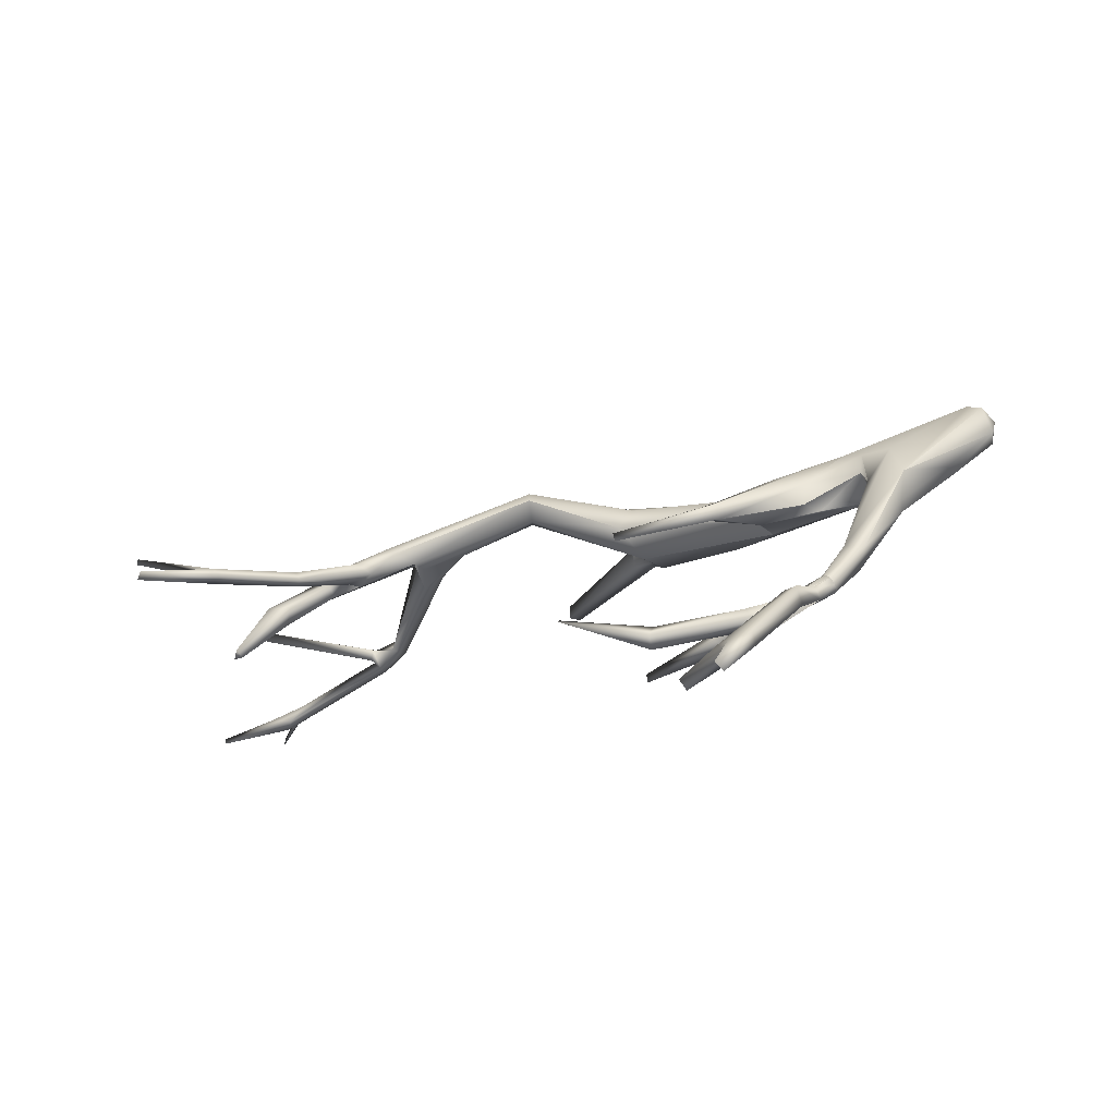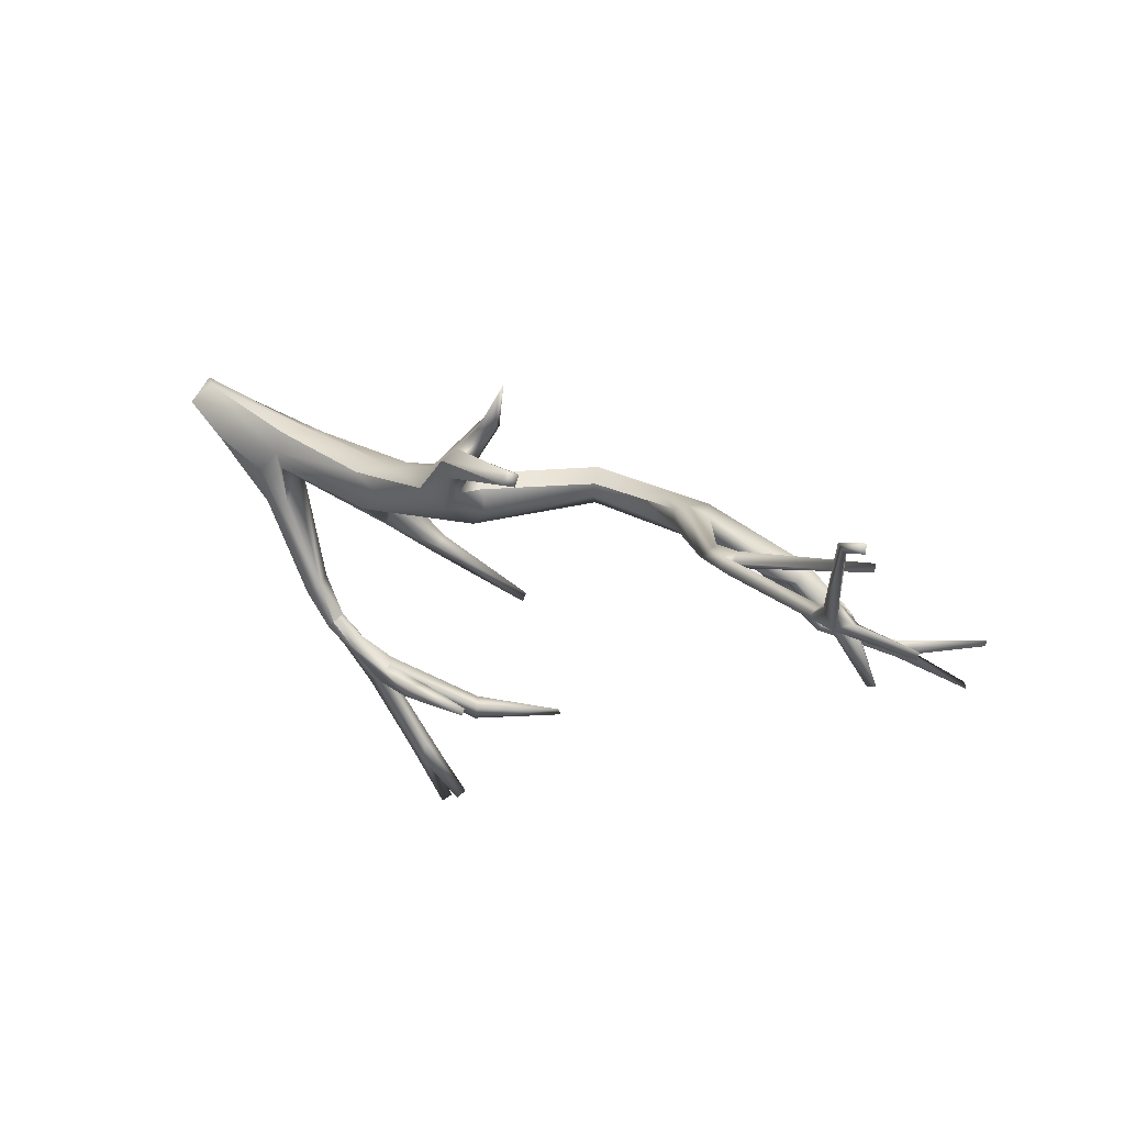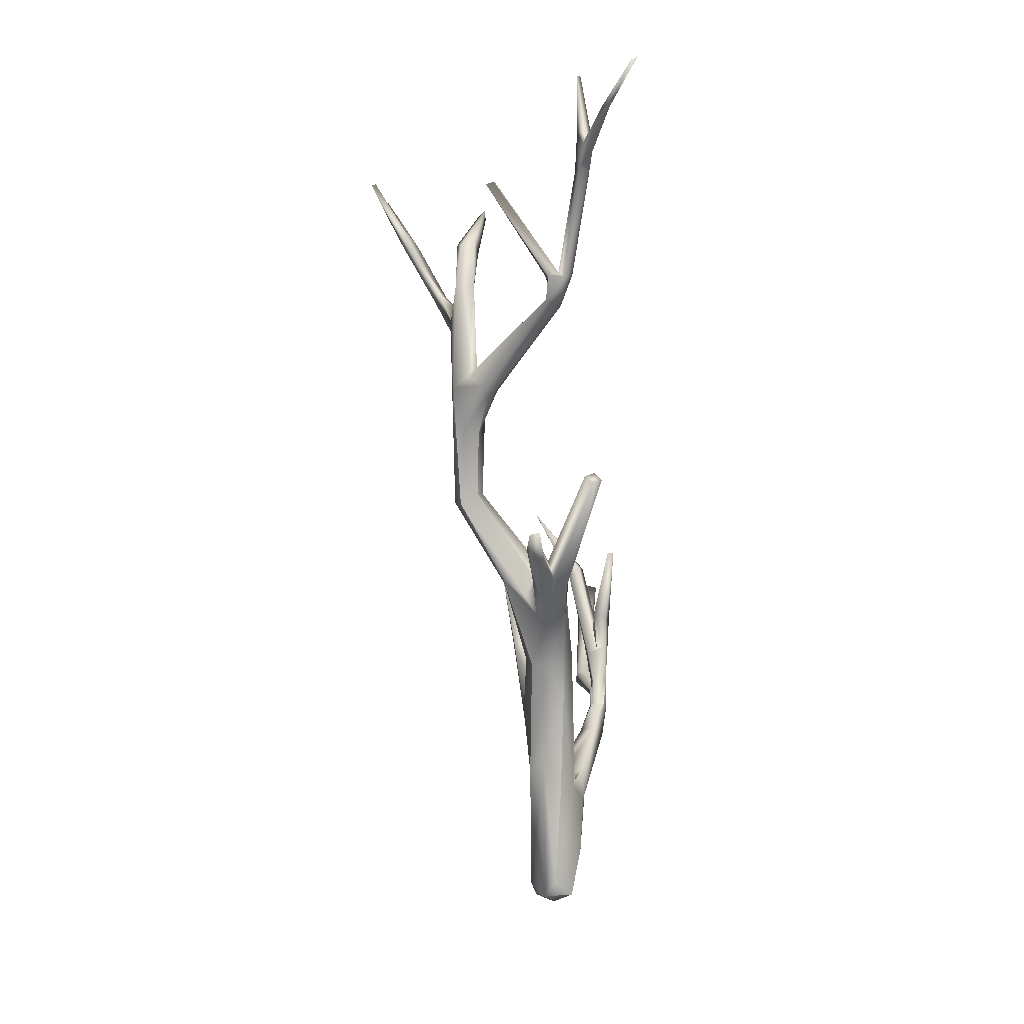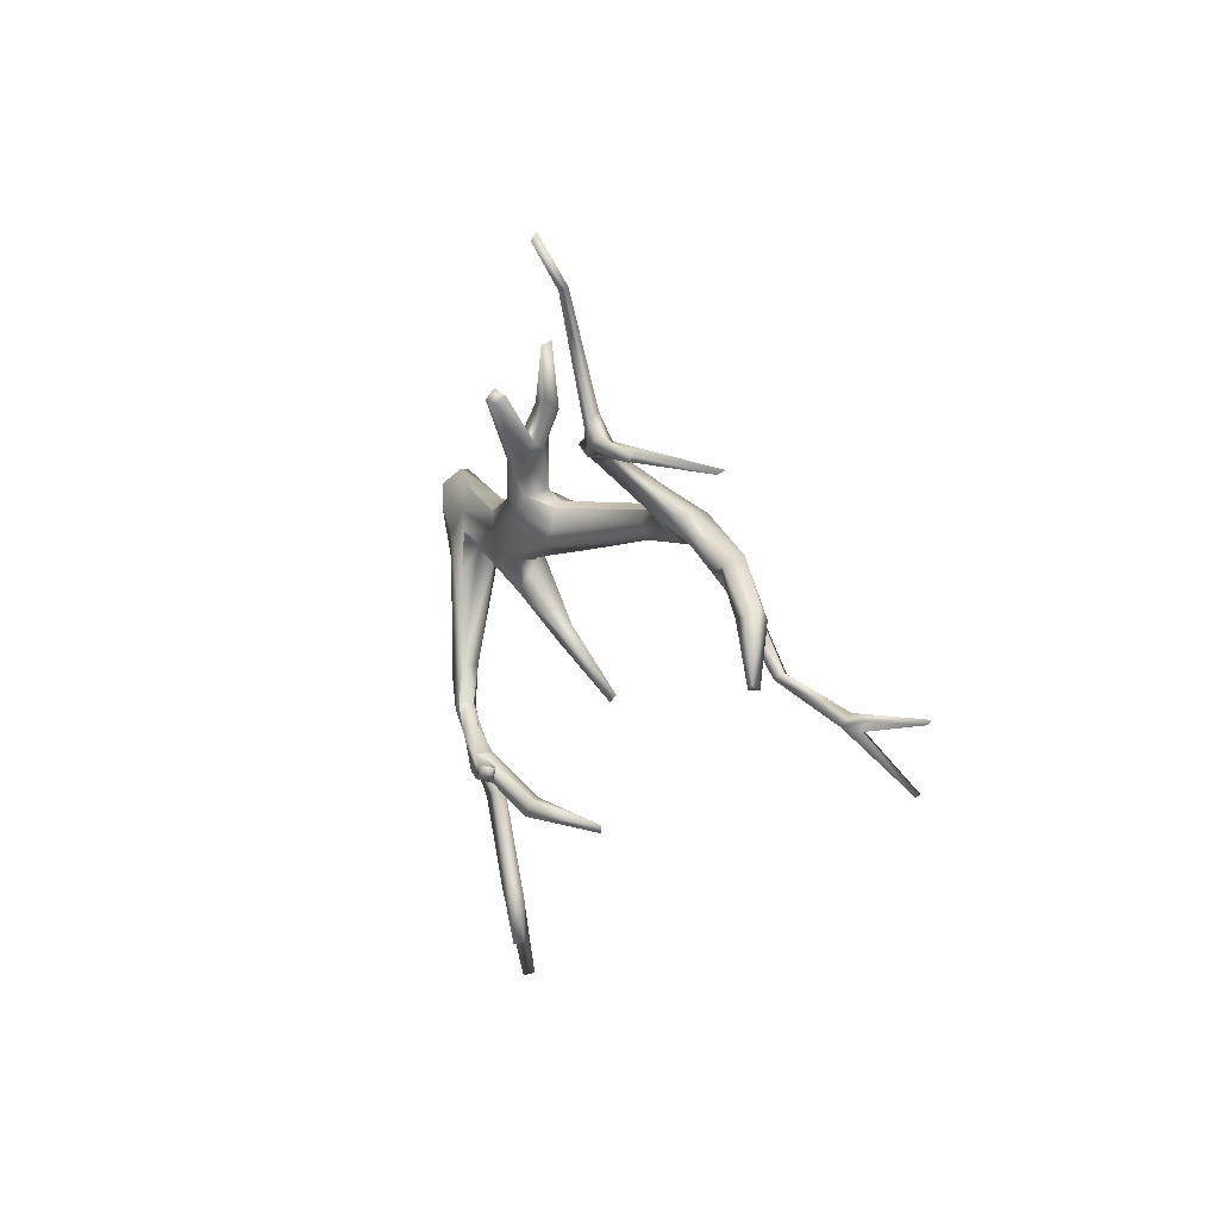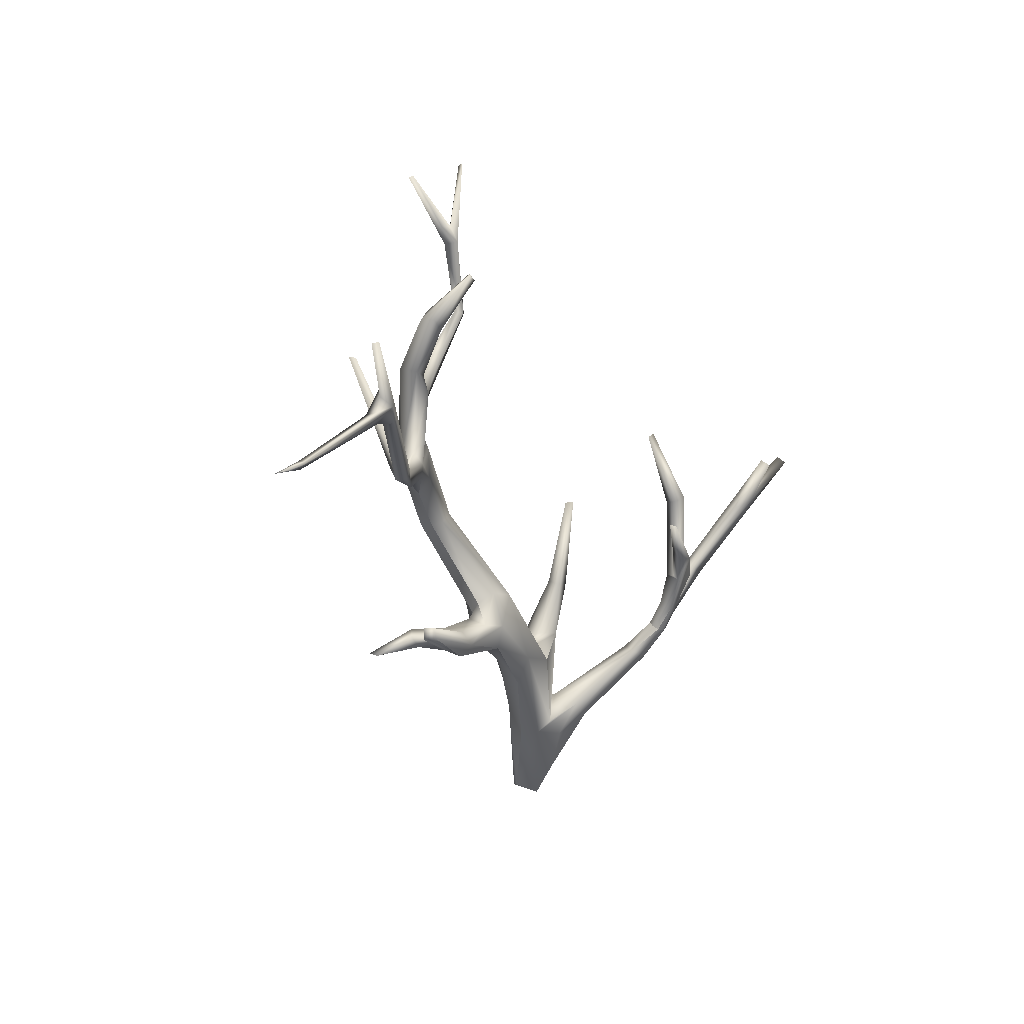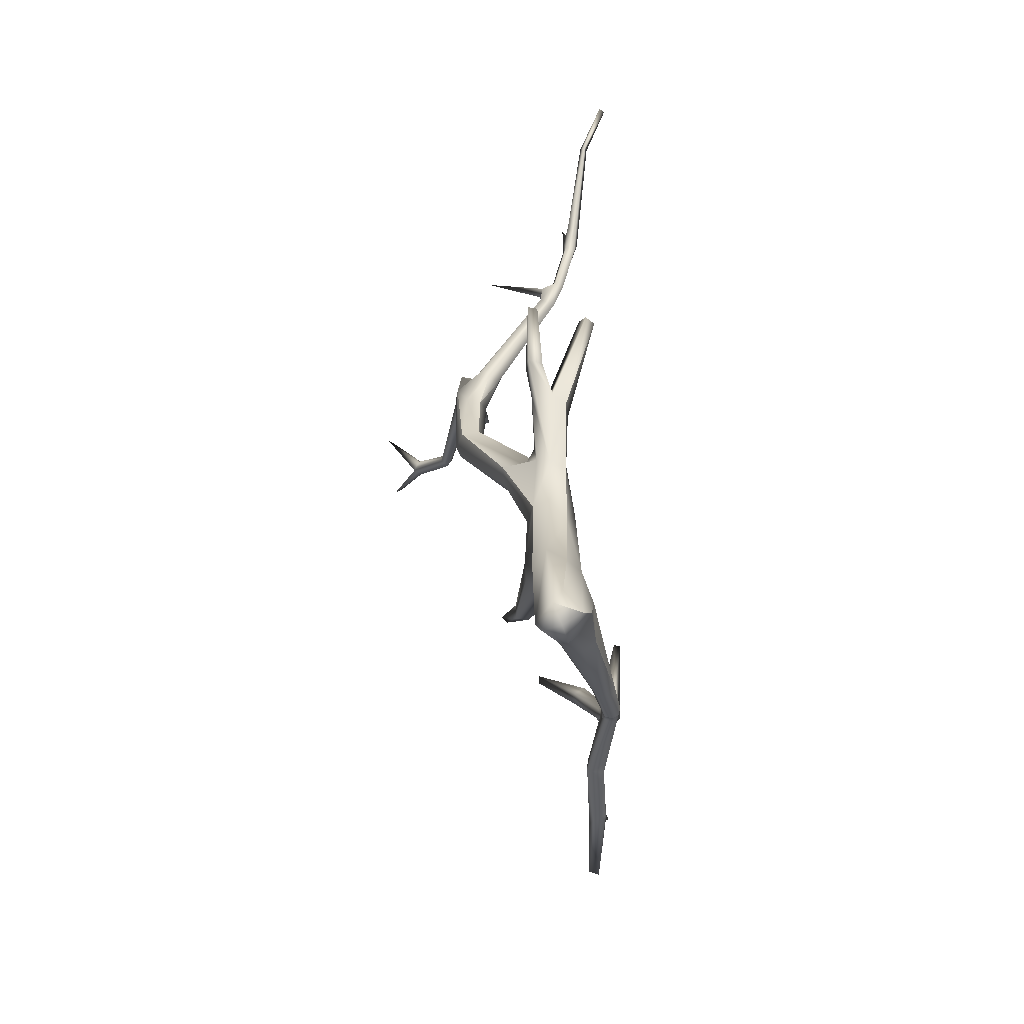
<metadata>
{"format":"obj","ext":"obj","renderer":"f3d","projection":"perspective","resolution":1024,"background":"white","views":[{"elev":-76.8,"azim":-66.3,"up":"+Z"},{"elev":45.0,"azim":128.7,"up":"+Z"},{"elev":-2.1,"azim":6.1,"up":"+Y"},{"elev":16.4,"azim":165.8,"up":"+Z"},{"elev":44.2,"azim":50.0,"up":"+Y"},{"elev":-74.0,"azim":6.3,"up":"+Y"}]}
</metadata>
<code>
o Cube
v -4.541 11.5 4.156
v -4.635 11.53 3.946
v -4.314 10.52 4.299
v -4.544 10.51 4.271
v -4.585 10.66 4.586
v -4.268 10.74 4.478
v -4.518 6.815 4.337
v -4.216 6.998 4.31
v -4.274 6.962 3.853
v -4.59 6.872 3.898
v -4.206 12.11 3.228
v -3.299 -0.3177 2.857
v -3.095 -0.2884 3.289
v -2.637 -0.2803 3.068
v -2.908 -0.3113 2.616
v -2.961 5.553 -0.4762
v -2.959 5.634 -0.7269
v -2.711 5.702 -0.7016
v -2.768 5.716 -0.4569
v -2.162 4.657 -0.4142
v -2.225 4.731 -0.1682
v -2.439 4.833 -0.2005
v -2.394 4.821 -0.4461
v -2.033 6.015 0.1824
v -2.145 5.991 0.2308
v -2.467 3.167 -0.1084
v -2.267 3.164 -0.1551
v -2.25 3.446 -0.04756
v -2.507 3.326 0.007916
v -2.866 3.407 -1.108
v -2.579 3.433 -1.189
v -2.654 3.66 -1.03
v -2.844 3.595 -1.019
v -2.873 4.71 -3.758
v -2.897 5.802 5.704
v -3.139 5.794 5.819
v -3.206 5.964 5.62
v -2.974 6.08 5.791
v -3.052 6.196 6.675
v -1.889 7.132 6.065
v -2.032 7.071 6.211
v -2.005 7.262 6.012
v -2.166 7.204 6.113
v -3.831 4.081 1.6
v -3.601 4.123 1.538
v -3.576 4.246 1.756
v -3.808 4.194 1.802
v -4.139 5.654 1.111
v -2.242 13.87 6.794
v -1.621 12.84 8.637
v -1.705 12.94 8.589
v -1.577 12.97 8.554
v -3.853 12.2 6.119
v -3.721 12.26 6.08
v -5.199 10.65 2.901
v -5.081 10.62 2.787
v -4.987 10.73 2.874
v -5.104 10.77 2.975
v -6.375 12.64 1.812
v -6.335 12.9 2.839
v -3.798 5.483 3.972
v -3.245 5.529 4.042
v -3.044 5.518 3.445
v -3.69 5.691 3.412
v -3.395 -0.104 2.902
v -2.907 -0.02931 3.375
v -2.499 0.4822 2.79
v -3.049 1.217 2.059
v -2.653 4.222 -0.3958
v -2.524 4.057 -0.5526
v -2.197 4.097 -0.4837
v -2.389 4.101 -0.2285
v -2.491 4.181 -0.5535
v -2.337 4.301 -0.4531
v -2.748 3.332 3.491
v -2.757 3.452 2.742
v -3.406 3.527 2.721
v -3.31 3.923 3.633
v -2.679 4.764 4.029
v -3.31 4.06 3.046
v -4.608 8.856 4.702
v -4.571 9.326 4.362
v -4.323 10.05 4.199
v -2.812 1.616 3.343
v -2.454 1.43 2.642
v -3.075 1.781 2.224
v -3.391 1.968 3.142
v -3.161 1.824 2.56
v -2.466 2.911 0.06925
v -2.228 2.911 0.06488
v -2.224 3.038 0.2665
v -2.462 3.038 0.2709
v -2.51 3.482 -0.25
v -2.27 3.198 -0.1625
v -2.203 3.486 -0.05491
v -2.436 3.457 0.04518
v -4.163 8.036 4.618
v -4.135 8.99 4.386
v -4.713 10.1 4.244
v -2.481 1.479 1.944
v -2.523 1.905 2.133
v -2.535 2.251 0.6779
v -2.229 2.475 0.6204
v -2.368 2.669 0.8109
v -2.645 2.536 0.7485
v -4.524 11.18 3.909
v -4.26 11.36 3.929
v -4.312 11.61 4.032
v -2.241 4.157 -0.1872
v -2.636 4.234 -2.381
v -2.705 4.512 -2.213
v -2.901 4.709 -2.515
v -2.943 4.539 -2.654
v -2.624 4.555 -2.548
v -2.81 4.634 -2.666
v -2.839 4.201 -2.419
v -3.038 4.777 -3.707
v -3.172 4.834 4.216
v -2.67 5.31 3.925
v -3.199 5.33 4.292
v -2.793 5.451 4.24
v -2.771 5.465 5.205
v -3.15 5.498 5.22
v -3.033 5.704 4.982
v -2.888 5.779 5.092
v -2.563 5.352 5.029
v -3.537 2.866 2.679
v -3.098 2.833 2.354
v -3.094 3.567 2.226
v -3.807 8.793 4.803
v -4.068 8.858 5.07
v -3.742 9.169 4.813
v -4.33 9.059 4.809
v -2.593 10.12 5.932
v -2.832 10.22 6.06
v -2.756 10.29 5.848
v -2.375 10.61 6.174
v -2.507 10.58 6.294
v -2.482 10.65 6.017
v -2.213 12.33 6.705
v -2.049 12.31 6.619
v -2.297 12.28 6.571
v -2.11 12.9 6.79
v -2.252 12.93 6.688
v -2.148 12.6 6.497
v -1.984 12.71 6.643
v -1.984 12.53 6.966
v -2.127 12.67 7.053
v -1.981 12.76 6.953
v -2.784 10.61 6.201
v -2.851 10.63 6.033
v -2.711 10.73 5.996
v -2.614 10.67 6.132
v -4.708 9.883 4.084
v -4.452 9.778 4.148
v -4.468 10.15 3.996
v -5.583 11.76 2.494
v -5.742 11.7 2.661
v -5.735 11.68 2.387
v -5.799 11.96 2.479
v -6.267 12.73 1.816
v -5.853 11.74 2.479
v -5.813 12.04 2.659
v -6.403 12.86 2.891
v -4.291 9.083 4.337
v -2.601 1.776 2.768
v -2.671 5.802 4.871
v -2.594 1.685 3.09
v -3.337 1.263 2.564
v -2.846 1.794 2.52
v -2.697 1.426 1.796
v -4.511 10.22 4.224
v -3.96 8.679 4.975
v -4.653 6.846 4.082
v -4.153 7.006 4.11
v -4.075 8.328 4.423
v -4.411 8.115 4.685
v -2.509 2.975 0.1709
v -4.673 9.399 4.474
v -2.342 3.062 0.3065
v -2.181 2.975 0.1649
v -2.347 2.888 0.02926
v -3.355 2.683 2.541
v -2.859 2.629 2.519
v -3.133 2.18 3.384
v -2.608 4.076 3.345
v -3.137 5.697 3.746
v -4.181 9.074 4.682
v -3.532 3.108 2.905
v -3.441 4.014 3.347
v -3.061 3.66 2.756
v -3.009 3.892 3.733
v -2.56 4.017 -0.2178
v -2.361 4.077 -0.5181
v -2.74 0.5643 2.426
v -3.392 5.172 4.056
v -3.802 5.388 3.685
v -2.552 5.478 4.759
v -3.363 1.696 2.789
v -2.944 4.712 4.191
v -4.21 12.26 3.326
v -4.359 12.14 3.222
v -3.631 6.78 -0.6608
v -3.615 6.778 -0.5219
v -2.514 4.065 -0.5062
v -2.588 5.322 -2.946
v -2.767 5.362 -2.899
v -2.888 6.234 6.621
v -3.246 3.643 2.495
v -4.044 5.666 0.997
v -2.191 13.87 6.686
v -1.126 13.53 9.234
v -1.21 13.47 9.323
v -2.975 -0.4267 2.951
f 101 168 85
f 100 171 102
f 86 170 104
f 5 4 99
f 172 3 83
f 130 173 97
f 131 133 81
f 9 10 165
f 9 165 98
f 8 177 7
f 98 165 132
f 82 179 154
f 199 87 183
f 170 88 184
f 166 186 168
f 6 1 5
f 4 2 106
f 63 187 119
f 106 107 3
f 82 155 165
f 189 78 190
f 75 186 79
f 18 72 74
f 74 72 71
f 15 12 68
f 62 175 8
f 197 10 64
f 61 196 7
f 153 150 138
f 143 144 148
f 80 197 64
f 80 190 197
f 197 78 61
f 199 88 86
f 166 168 101
f 119 79 186
f 171 100 195
f 78 189 87
f 128 184 88
f 129 166 184
f 10 174 82
f 7 177 81
f 177 97 173
f 82 165 10
f 127 183 87
f 200 126 122
f 98 132 176
f 123 124 120
f 61 118 196
f 133 188 6
f 179 81 99
f 20 94 71
f 93 96 193
f 150 135 138
f 136 135 150
f 163 157 160
f 11 107 106
f 201 108 107
f 202 11 106
f 11 201 107
f 23 205 22
f 20 205 23
f 20 23 24
f 25 24 23
f 27 26 30
f 32 33 28
f 110 114 31
f 32 31 114
f 30 33 112
f 113 116 30
f 111 114 206
f 116 113 117
f 120 121 62
f 79 119 198
f 123 200 36
f 125 124 37
f 36 37 123
f 38 35 125
f 208 39 35
f 122 126 41
f 40 41 126
f 42 198 167
f 129 128 45
f 45 183 44
f 183 127 44
f 46 47 209
f 47 46 48
f 210 48 46
f 130 132 134
f 131 173 134
f 146 141 139
f 50 52 212
f 213 50 212
f 213 212 51
f 53 151 150
f 53 152 151
f 158 55 58
f 59 159 162
f 161 160 157
f 161 59 160
f 59 161 159
f 163 160 60
f 60 164 163
f 105 169 86
f 105 86 104
f 103 100 102
f 104 170 101
f 68 12 65
f 6 83 3
f 5 133 6
f 172 99 4
f 3 172 4
f 8 97 177
f 178 93 89
f 181 95 91
f 83 155 156
f 182 94 90
f 88 199 183
f 170 184 166
f 185 84 75
f 6 107 108
f 6 108 1
f 4 5 2
f 119 187 121
f 62 121 187
f 4 106 3
f 165 83 188
f 80 191 77
f 16 69 193
f 192 75 79
f 18 74 73
f 18 19 72
f 17 73 69
f 70 73 194
f 195 15 68
f 69 73 70
f 9 64 10
f 197 174 10
f 63 64 9
f 62 187 175
f 42 43 41
f 42 41 40
f 105 102 68 169
f 214 14 13
f 214 13 12
f 201 11 202
f 153 139 152
f 76 186 166
f 197 190 78
f 86 88 170
f 170 166 101
f 132 165 188
f 64 63 191
f 63 76 191
f 87 199 169
f 68 171 195
f 195 100 67
f 127 87 189
f 100 85 67
f 128 129 184
f 129 76 166
f 79 200 192
f 173 131 177
f 82 174 179
f 174 7 81
f 179 174 81
f 81 177 131
f 183 128 88
f 123 118 200
f 176 130 97
f 126 79 198
f 61 78 118
f 5 81 133
f 102 89 182
f 6 188 83
f 103 90 181
f 154 179 99
f 178 105 92
f 180 104 91
f 94 194 71
f 94 20 95
f 109 72 193
f 138 134 137
f 82 154 155
f 70 93 69
f 136 139 134
f 142 144 145
f 147 141 146
f 157 163 158
f 151 136 150
f 146 143 149
f 108 201 1
f 201 2 1
f 202 106 2
f 22 205 72
f 21 109 20
f 21 24 25
f 24 21 20
f 25 22 21
f 25 23 22
f 91 28 180
f 92 29 178
f 29 33 30
f 31 28 27
f 28 33 29
f 31 27 30
f 32 28 31
f 30 116 31
f 111 32 114
f 113 30 112
f 115 113 112
f 206 114 115
f 207 112 111
f 207 115 112
f 34 110 116
f 117 113 115
f 116 117 34
f 120 62 196
f 118 120 196
f 37 124 123
f 125 35 122
f 36 39 37
f 38 125 37
f 35 39 36
f 198 40 126
f 42 40 198
f 45 128 183
f 209 47 77
f 77 47 189
f 129 46 209
f 48 44 47
f 48 210 44
f 210 45 44
f 210 46 45
f 136 132 188
f 136 134 132
f 135 131 134
f 130 134 173
f 135 133 131
f 153 145 139
f 137 141 138
f 138 142 153
f 143 49 144
f 146 139 145
f 139 141 137
f 140 142 138
f 145 211 146
f 147 50 148
f 149 52 146
f 213 51 50
f 212 52 51
f 152 54 153
f 53 54 152
f 56 155 154
f 154 55 56
f 172 58 99
f 55 154 99
f 55 158 162
f 160 59 162
f 159 161 157
f 164 162 158
f 164 158 163
f 104 101 85 103
f 85 100 103
f 9 98 176 175
f 171 68 102
f 175 176 97 8
f 96 93 178 92
f 95 96 180 91
f 92 180 96
f 181 90 94 95
f 94 182 89 93
f 168 186 75 84
f 189 190 80 77
f 107 6 3
f 1 2 5
f 155 83 165
f 16 193 72 19
f 71 194 73 74
f 73 17 18
f 69 16 17
f 15 195 67 14
f 196 62 8 7
f 167 124 125
f 66 13 14
f 13 65 12
f 61 7 174 197
f 63 9 175 187
f 66 84 185 13
f 214 12 15
f 214 15 14
f 185 87 65 13
f 67 85 168 14
f 168 84 66 14
f 87 185 192 78
f 64 191 80
f 65 87 169
f 169 199 86
f 68 65 169
f 63 119 186 76
f 75 192 185
f 200 118 78 192
f 167 121 120 124
f 79 126 200
f 130 176 132
f 120 118 123
f 121 167 198
f 182 90 103 102
f 103 181 91 104
f 102 105 178 89
f 5 99 81
f 104 180 92 105
f 194 94 93 70
f 140 148 144 142
f 95 20 109
f 96 109 193
f 96 95 109
f 138 135 134
f 69 93 193
f 140 141 147 148
f 134 139 137
f 151 152 139 136
f 203 17 16 204
f 148 149 143
f 2 201 202
f 204 19 18 203
f 18 17 203
f 205 20 71 194
f 16 19 204
f 22 72 109 21
f 194 70 205
f 26 27 182 89
f 90 182 27
f 27 28 181 90
f 91 181 28
f 29 92 180 28
f 26 89 178 29
f 33 32 111 112
f 26 29 30
f 31 116 110
f 117 115 114 34
f 115 207 206
f 111 206 207
f 114 110 34
f 36 200 122 35
f 119 121 198
f 39 208 38 37
f 41 43 125 122
f 35 38 208
f 42 167 125 43
f 129 209 191 76
f 77 191 209
f 127 189 47 44
f 135 136 188 133
f 45 46 129
f 211 145 144 49
f 138 141 140
f 142 145 153
f 211 49 143 146
f 52 149 148 51
f 148 50 51
f 147 146 52 50
f 53 150 153 54
f 56 57 156 155
f 172 83 156
f 58 172 156 57
f 162 159 56 55
f 99 58 55
f 157 57 56 159
f 158 58 57 157
f 160 162 164 60

</code>
